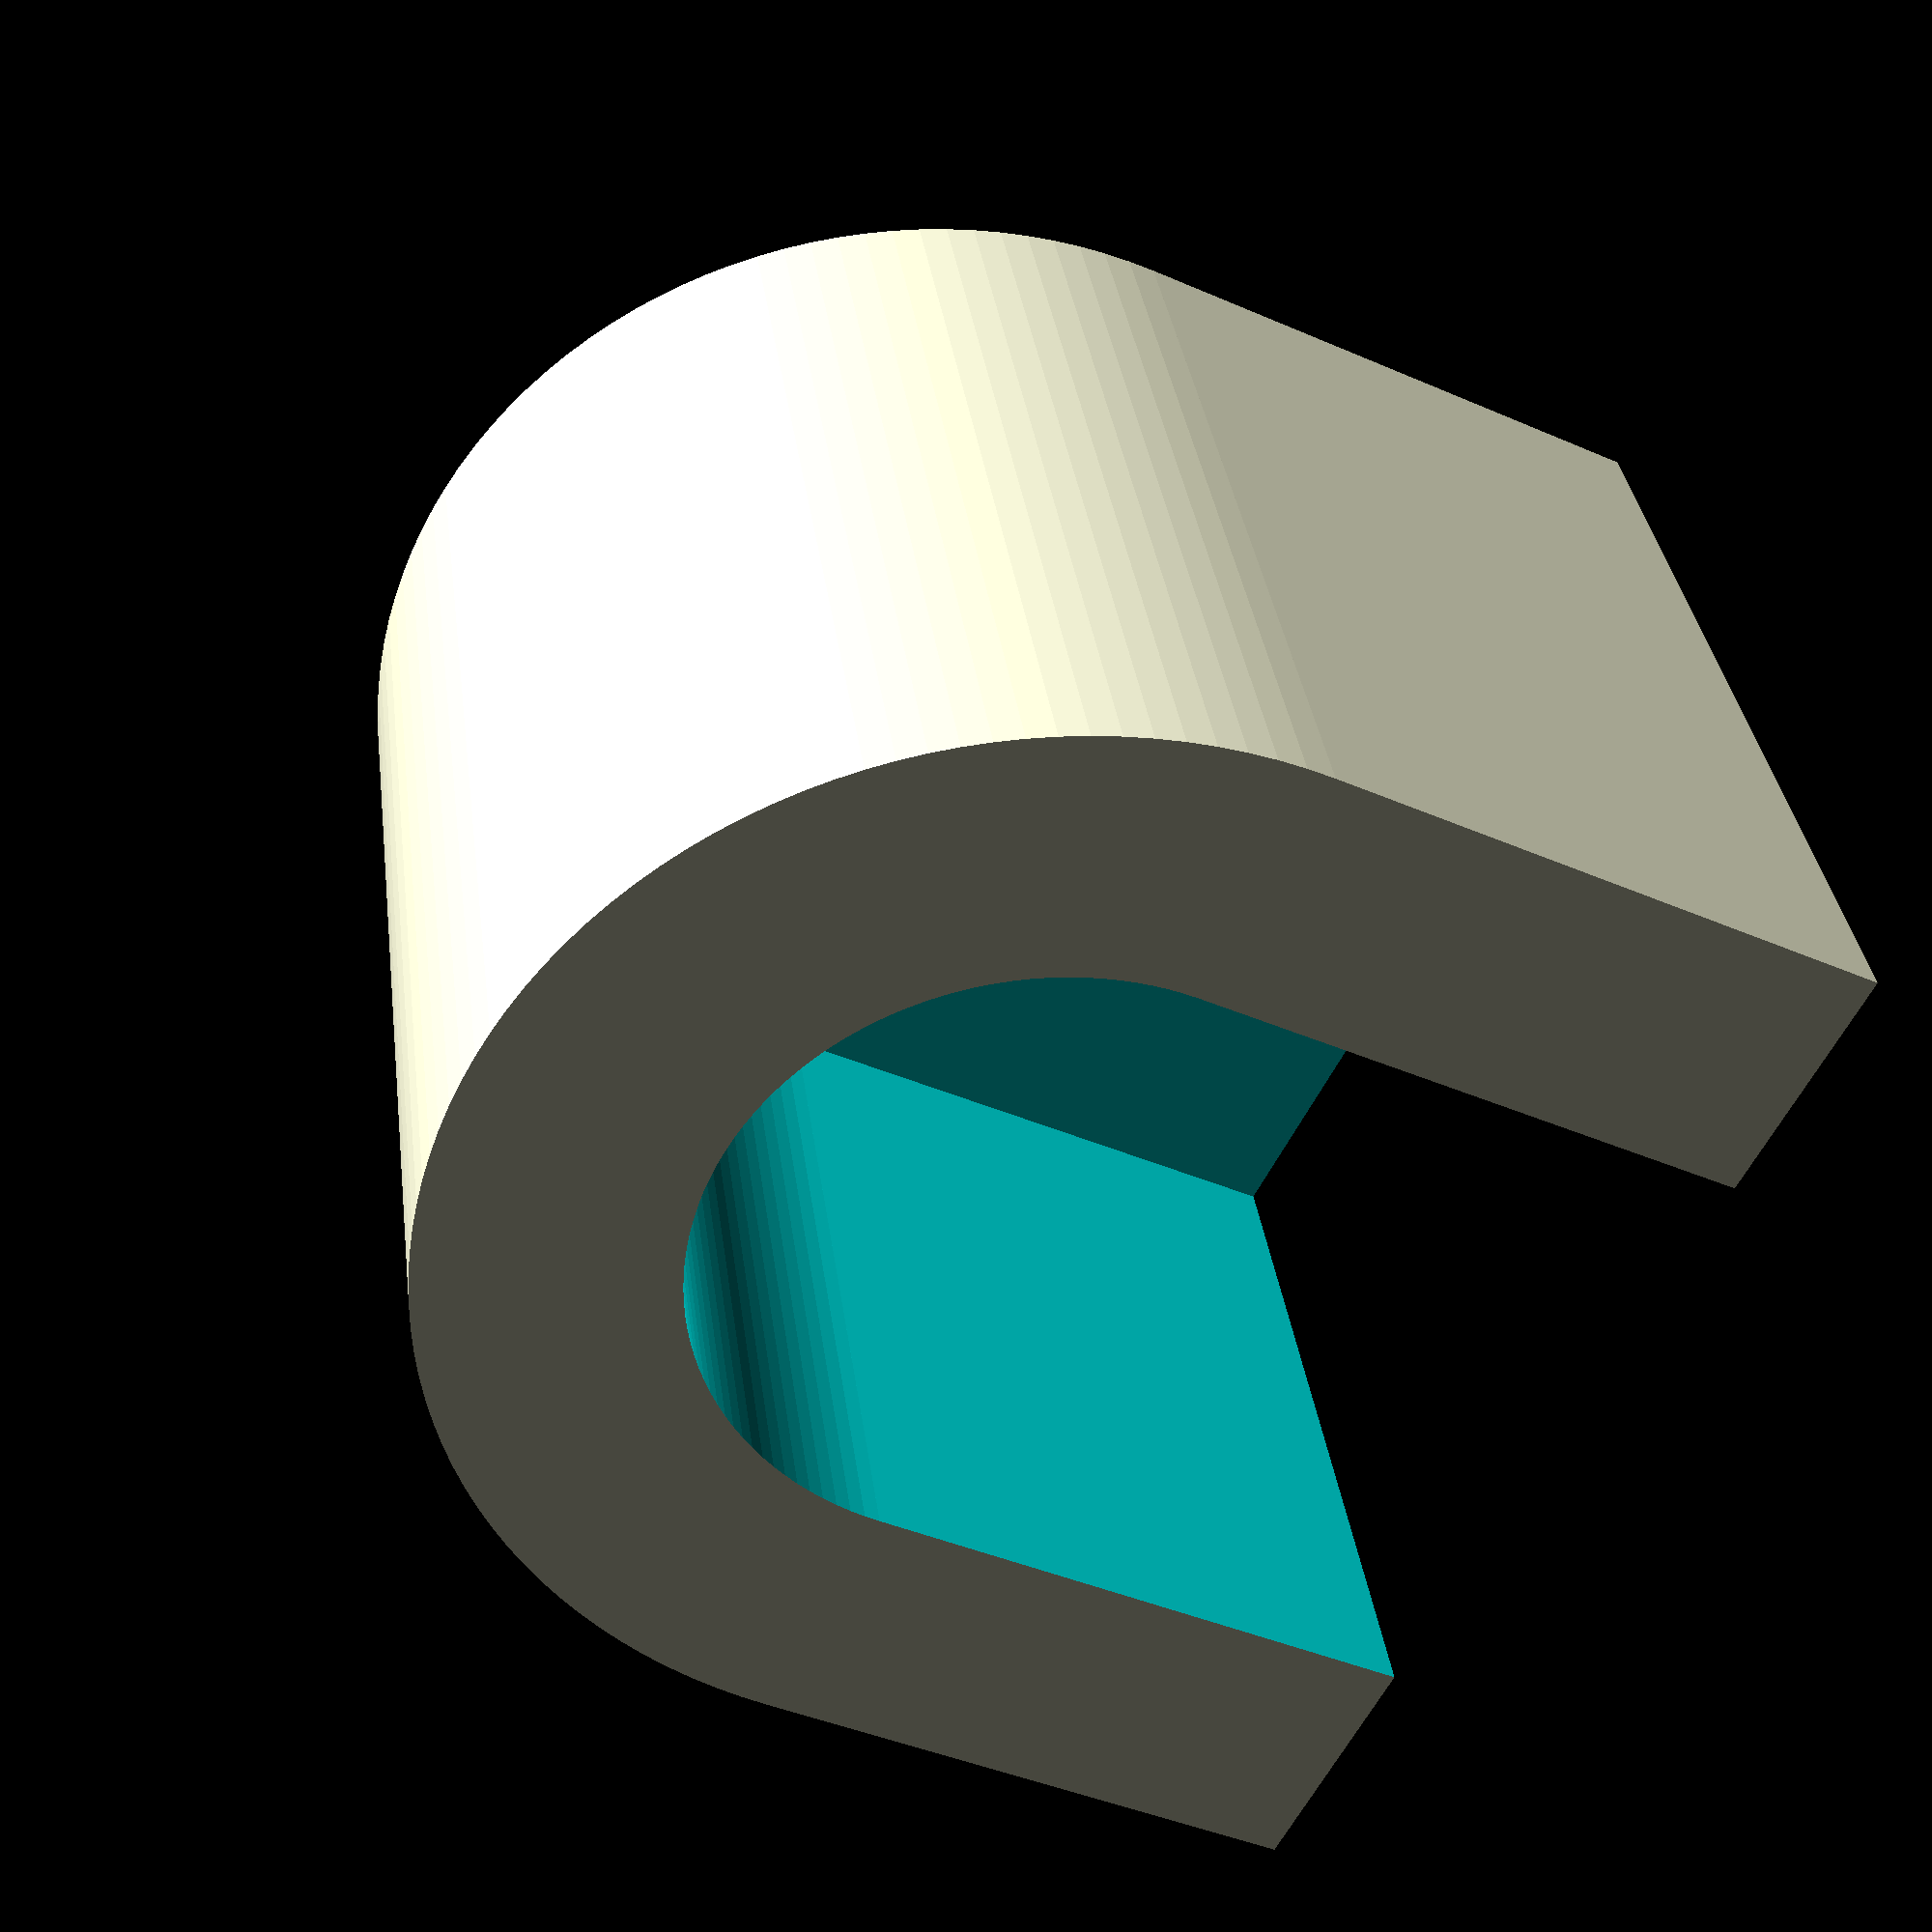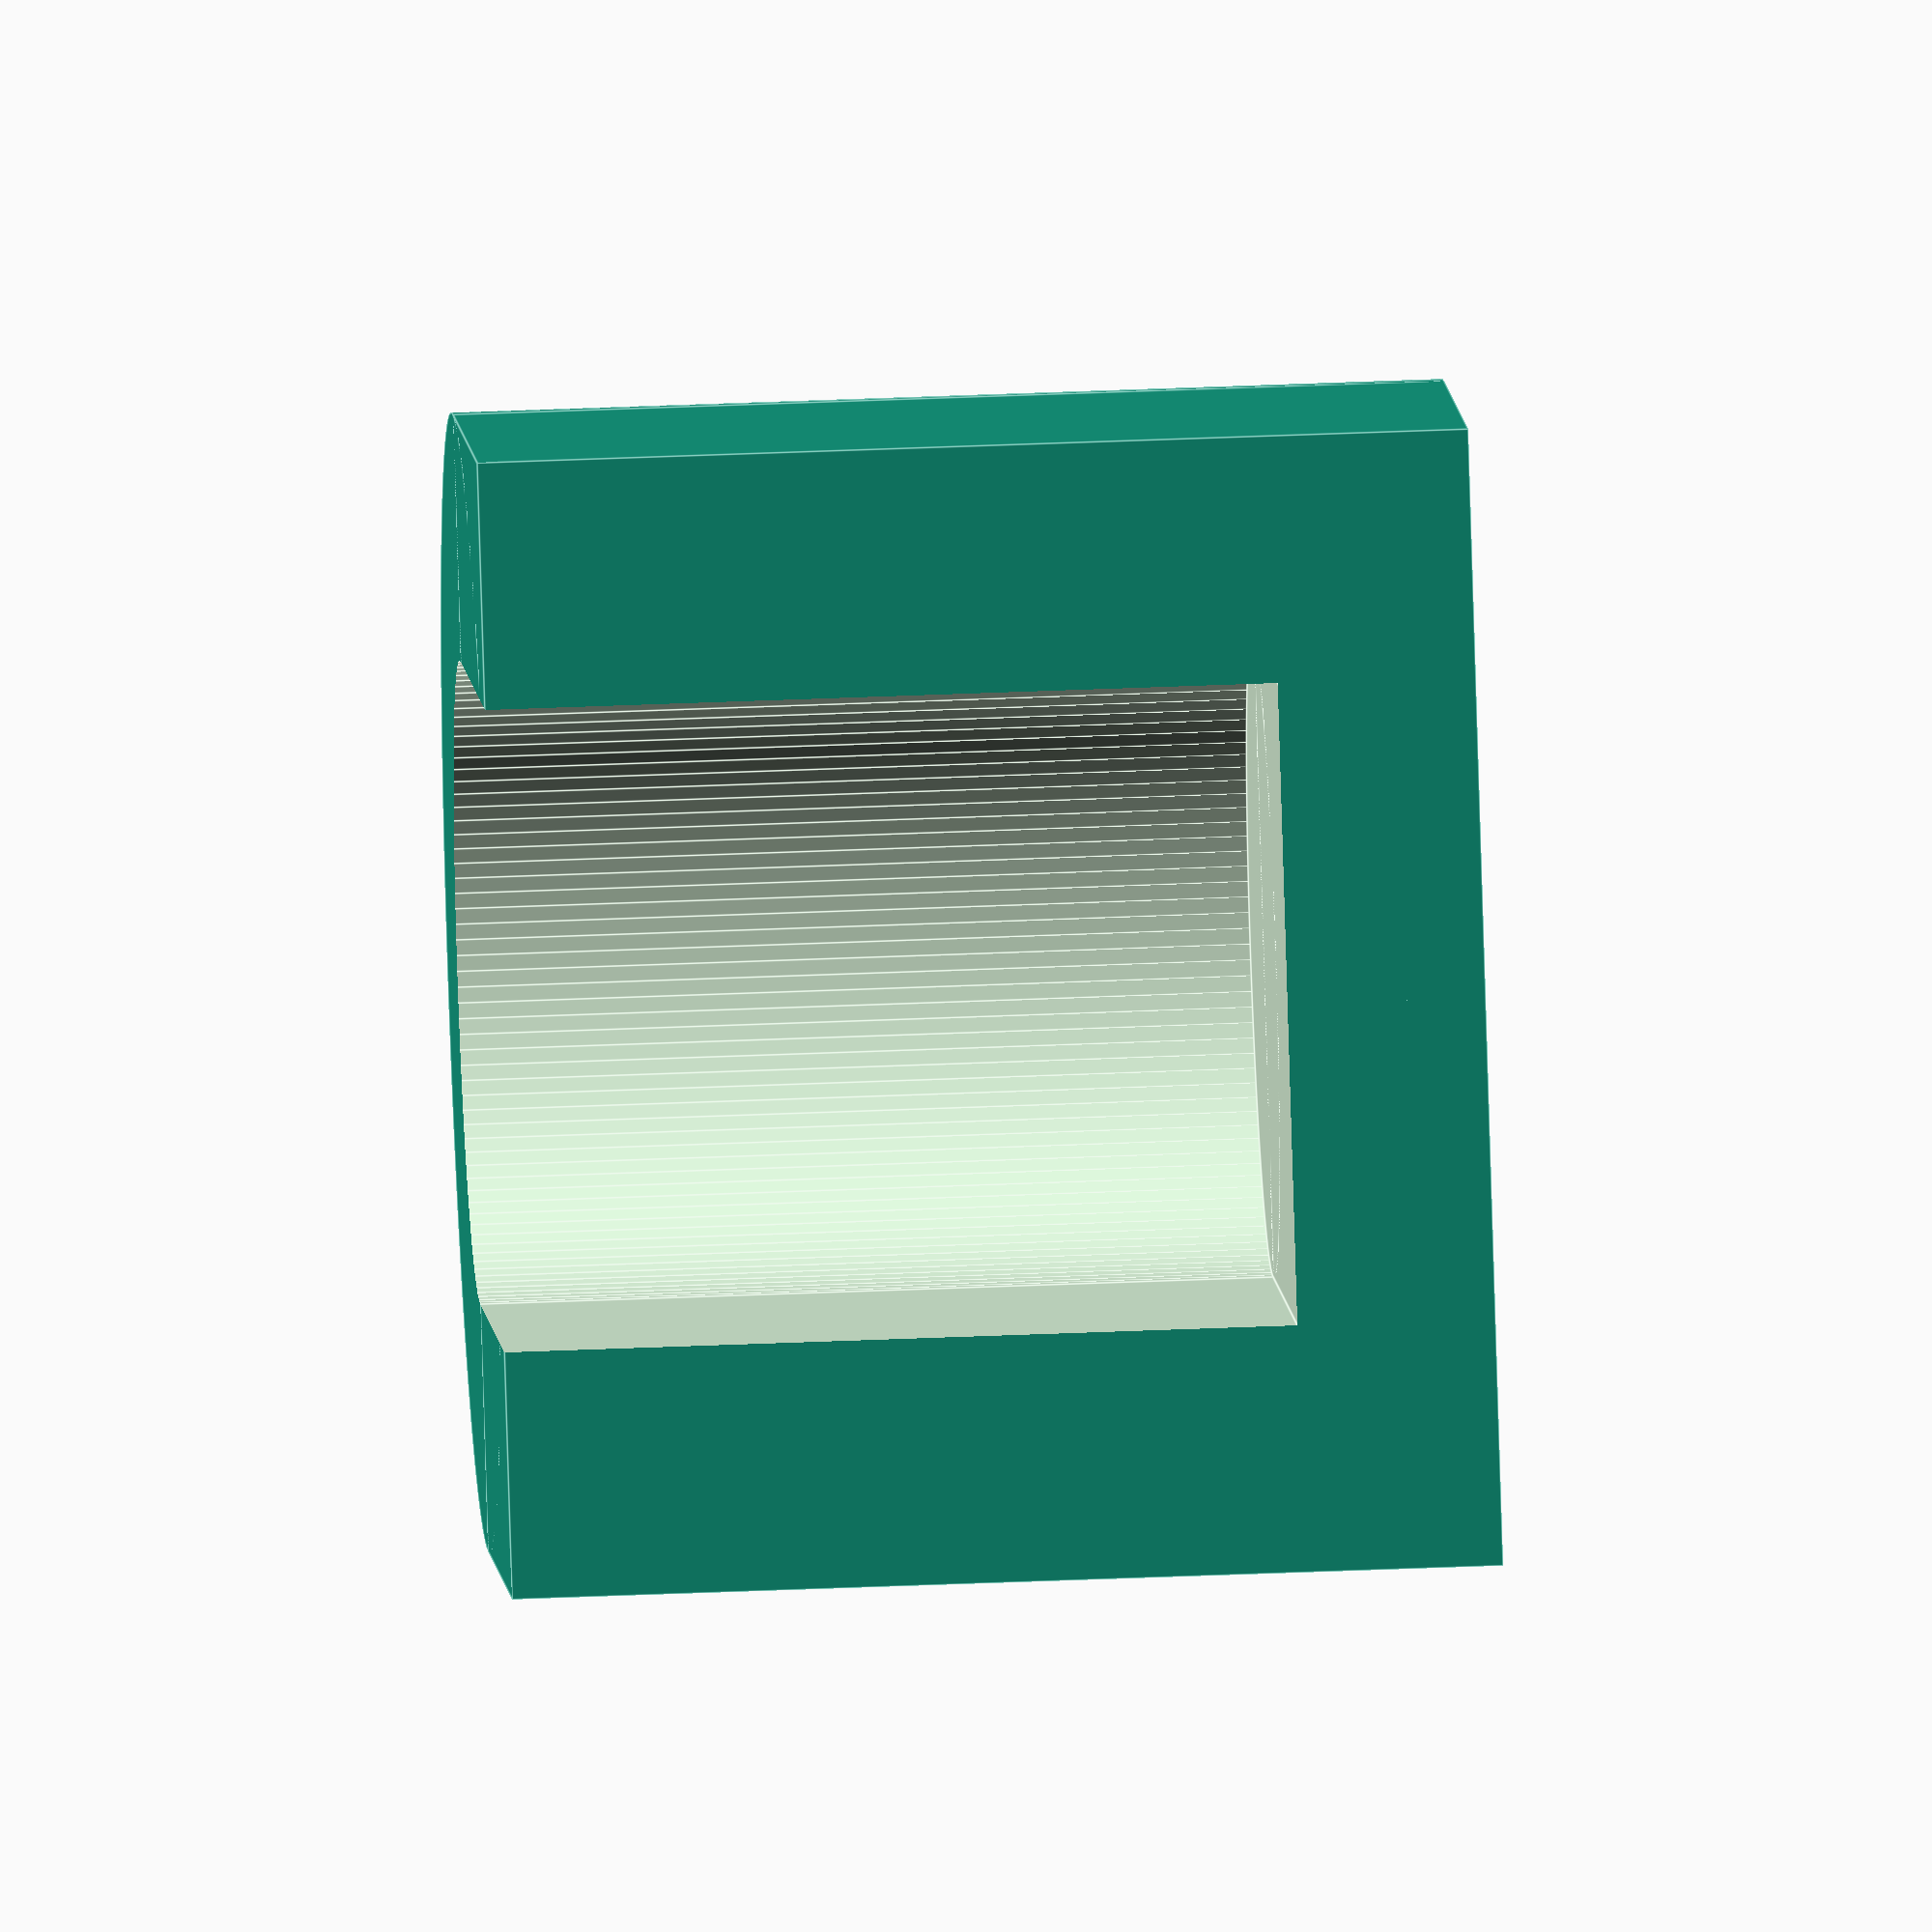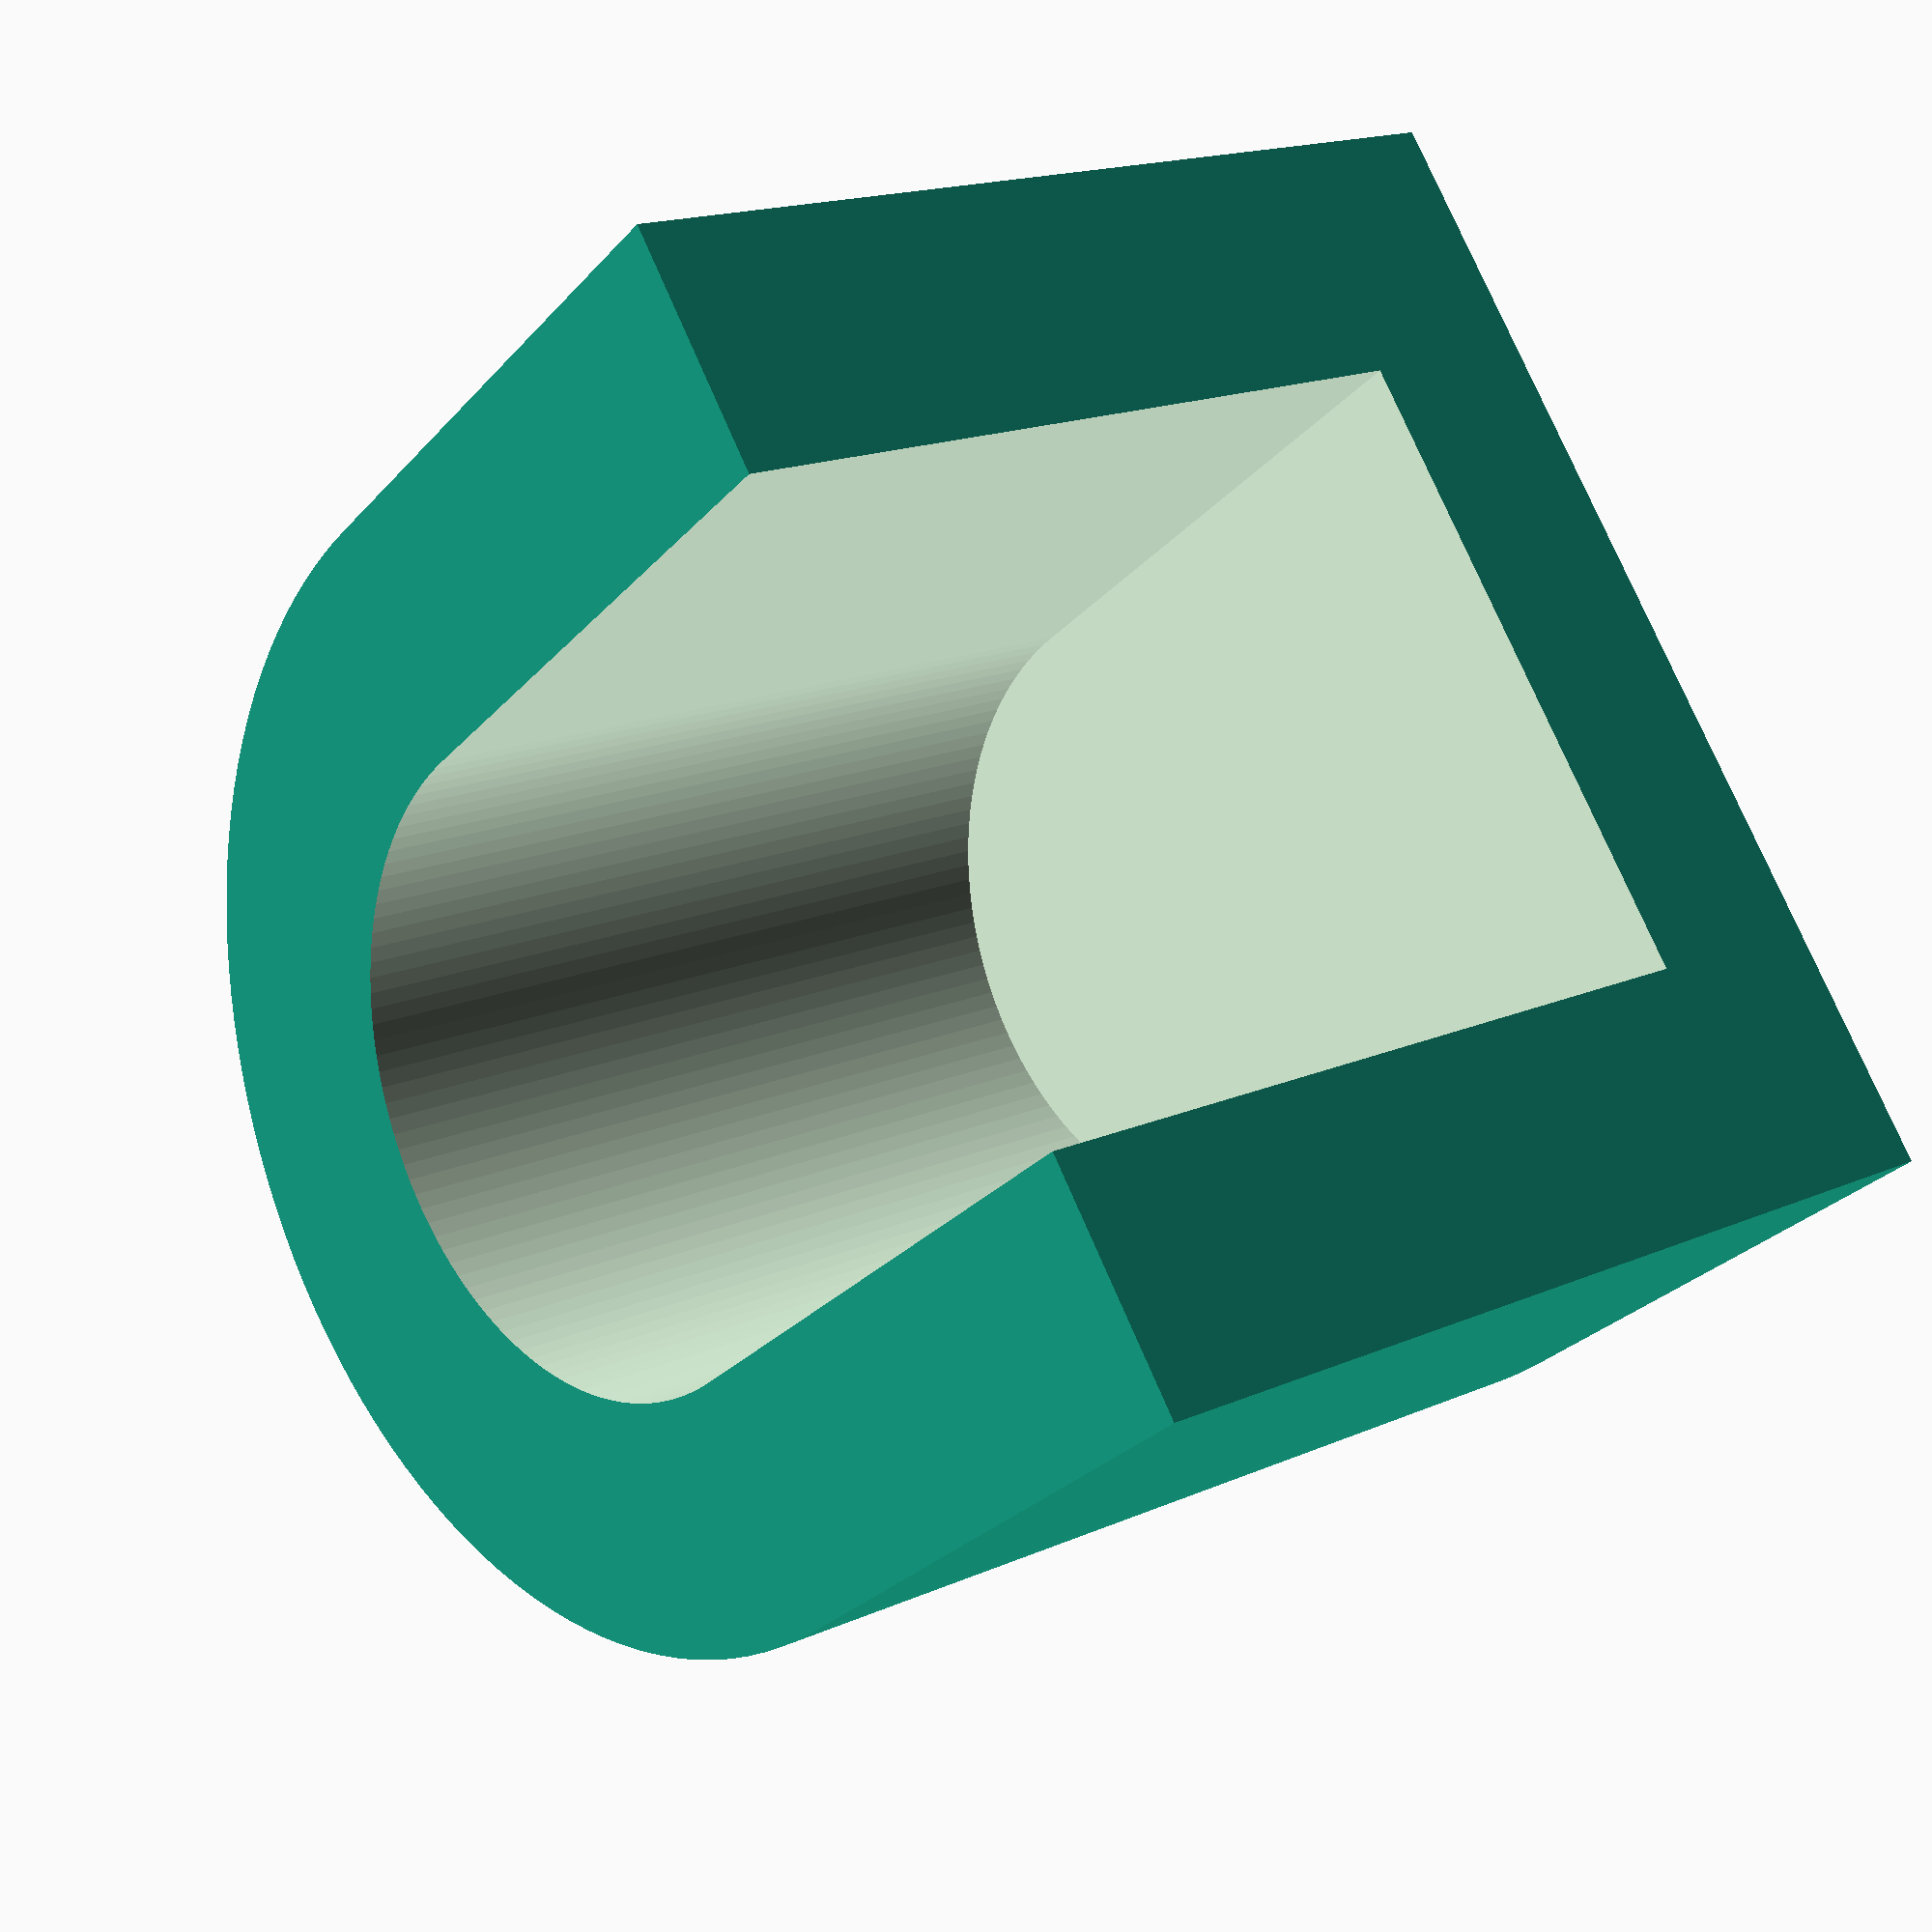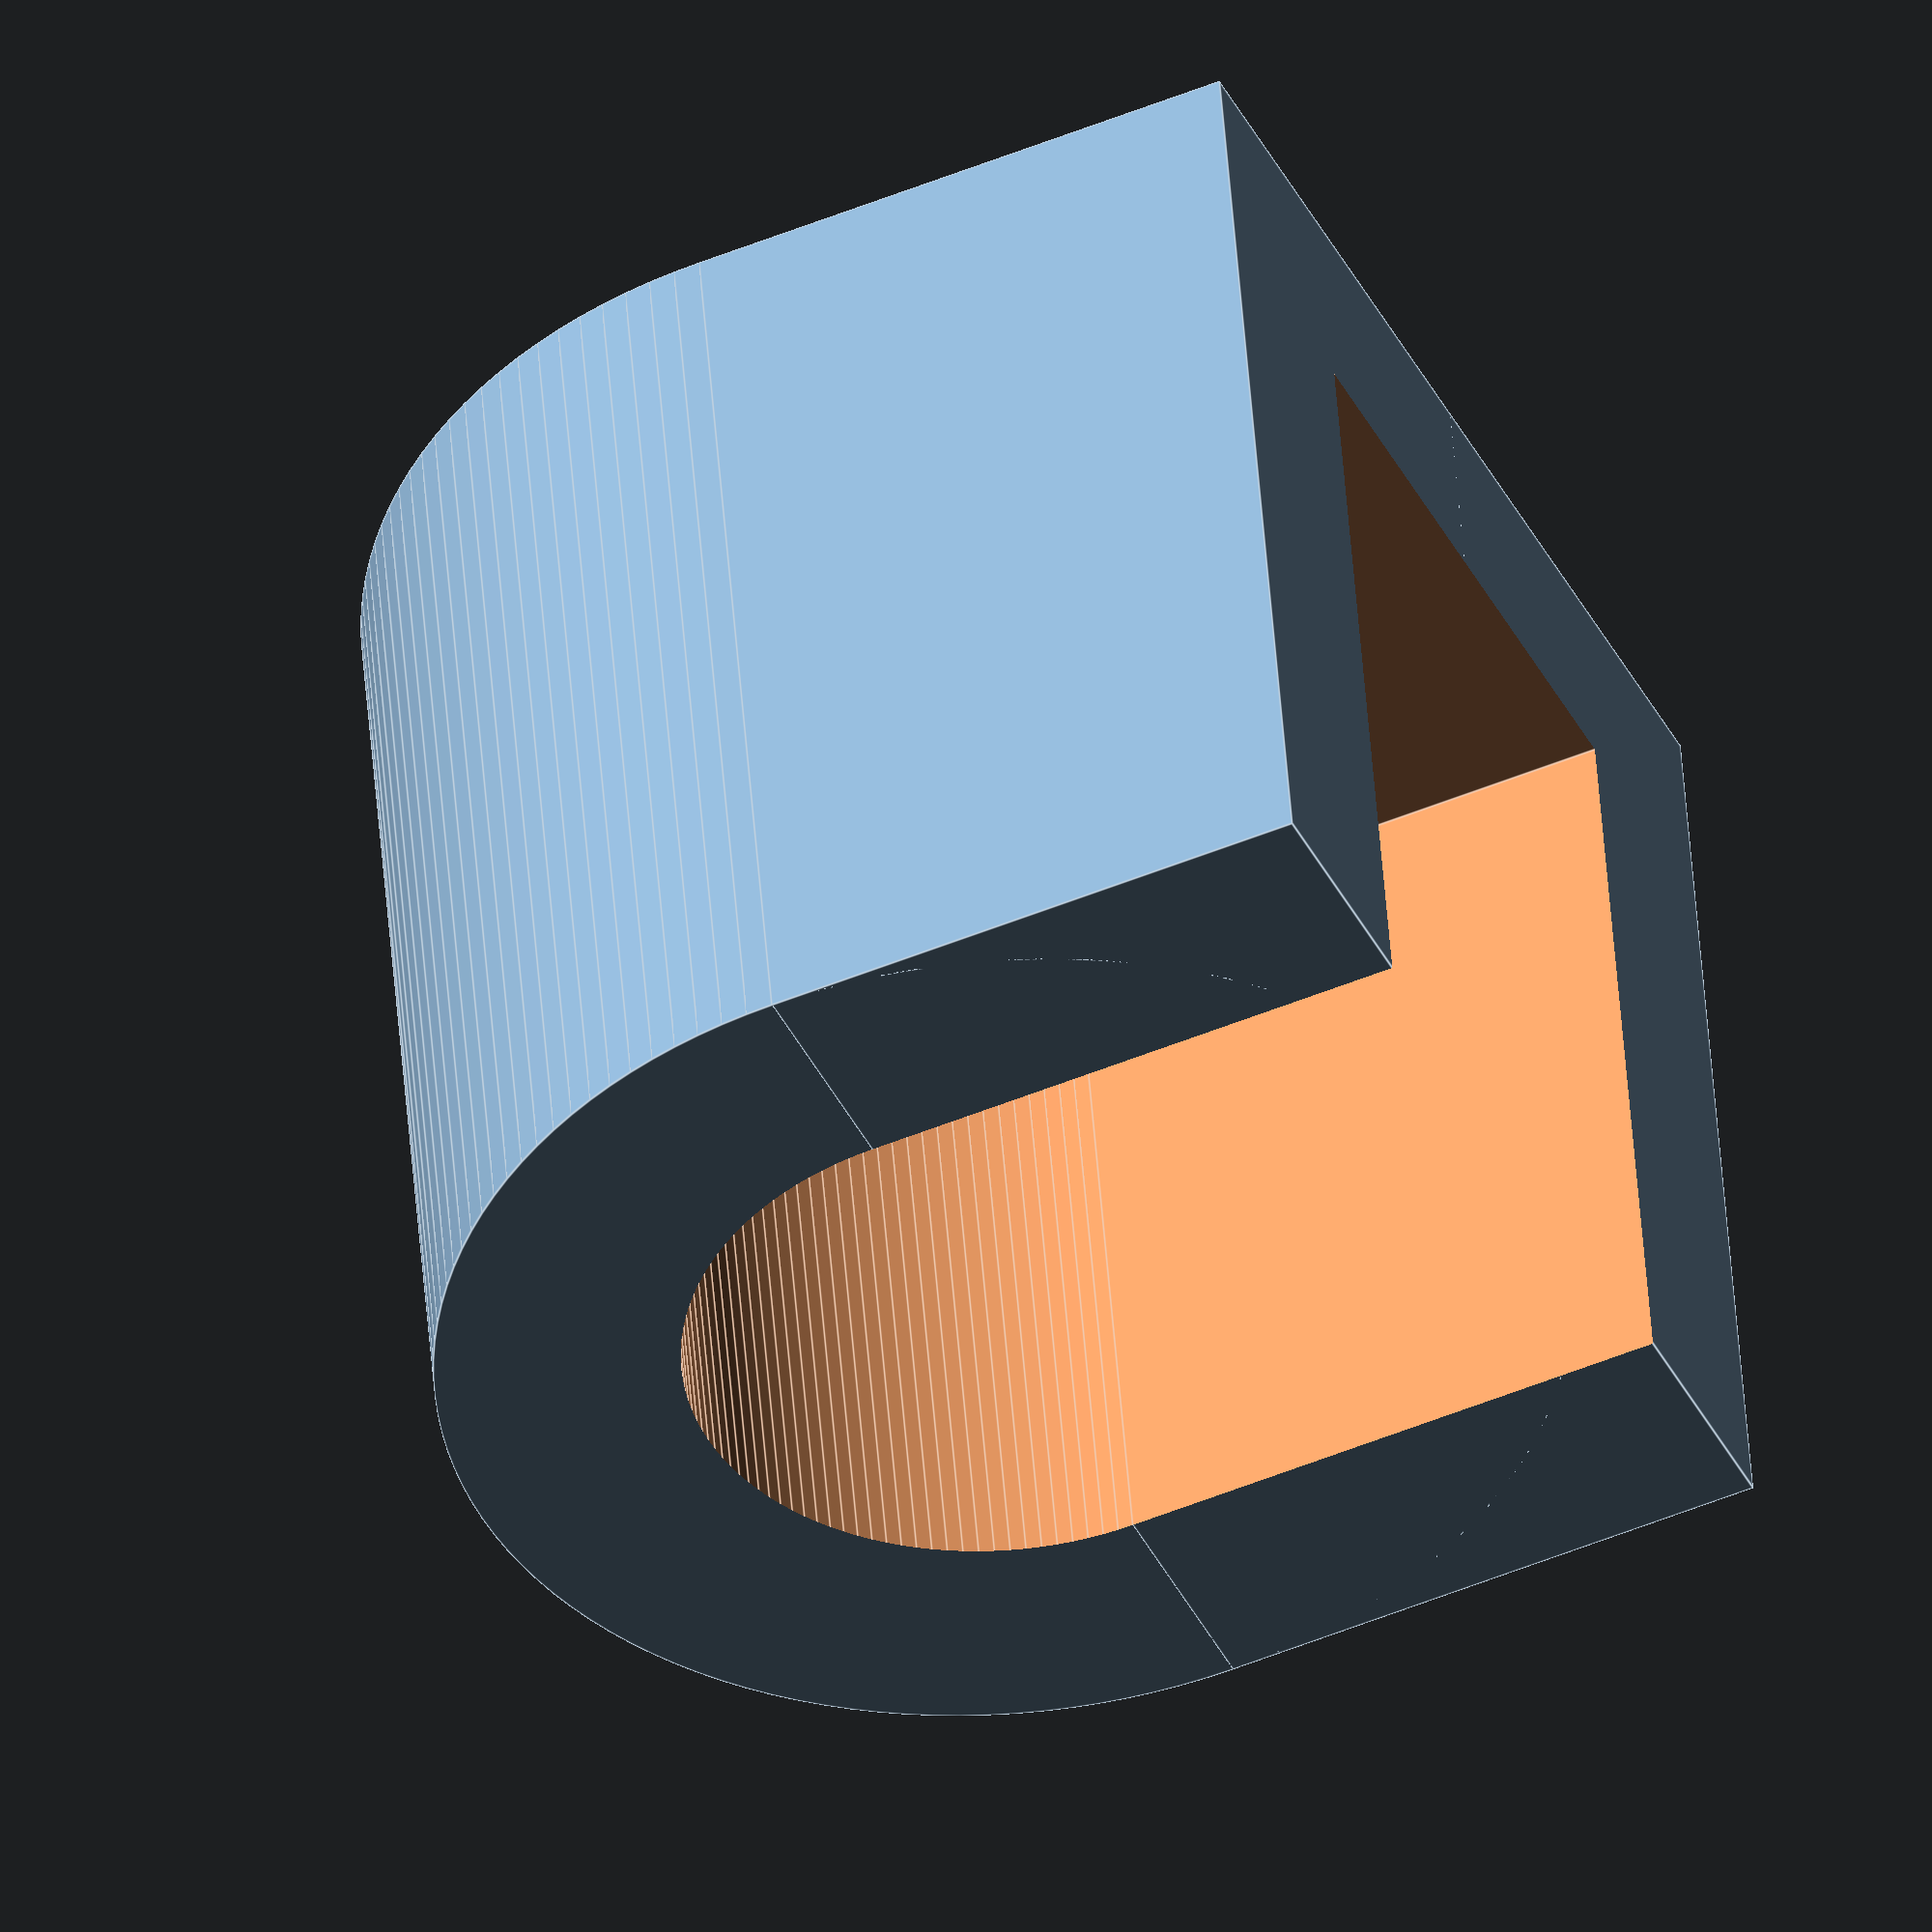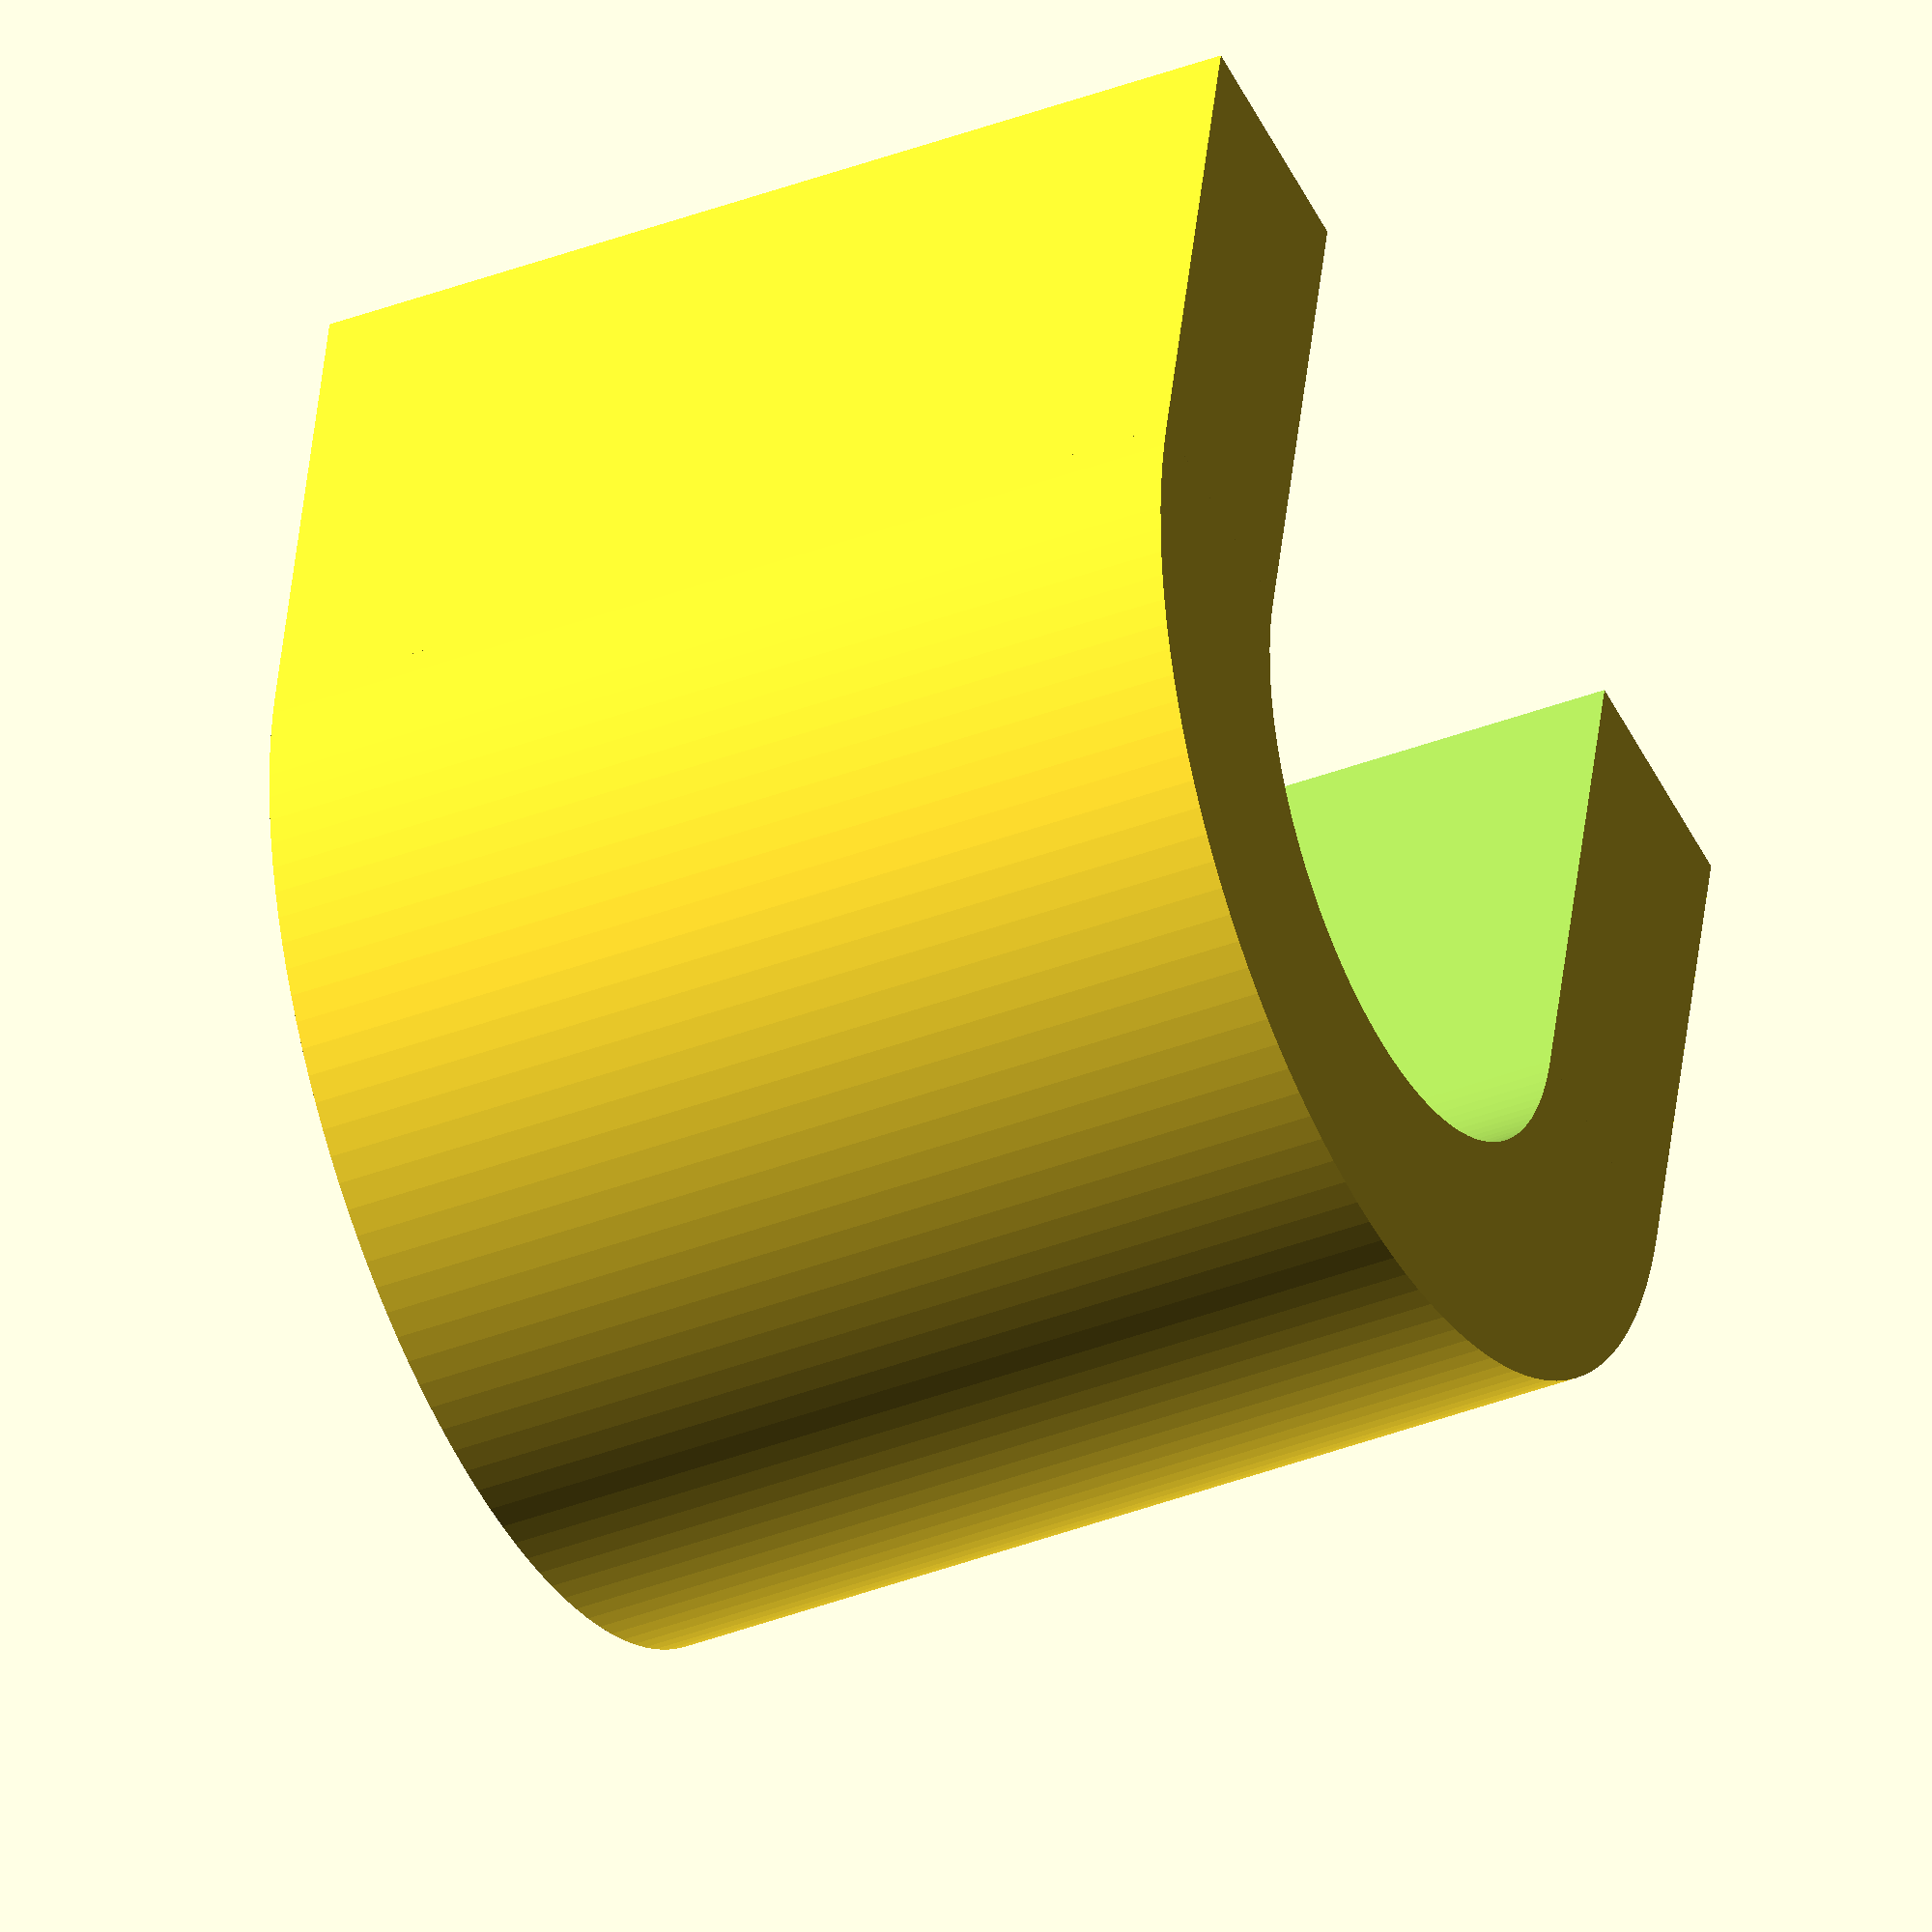
<openscad>
$fn = 128;

d=13;
wall = 5;
h=20;

holder_d = d + wall*2;

module holder() {
    difference() {
        union() {
            cylinder(d = holder_d, h=h);
            translate([0, -holder_d/2, 0]) cube([d/2 + wall, holder_d, h]);
        }
        translate([0, 0, 4]) union() {
            cylinder(d=d, h=100);
            translate([0, -d/2, 0]) cube([100, d, 100]);
        }
    }
}

module holder_with_screw_holes() {
    difference() {
        screw_d = 20;
        union() {
            cylinder(d=holder_d + screw_d, h=4);
            holder();
        }
        for (xy = [ [0, 1], [-1, 0], [0, -1] ]) {
            delta = holder_d / 2 + screw_d / 4;
            translate([xy[0] * delta, xy[1] * delta, 0]) cylinder(d=6, h=100);
        }
    }
}

holder();
//holder_with_screw_holes();
</openscad>
<views>
elev=145.7 azim=206.9 roll=187.3 proj=p view=solid
elev=319.3 azim=324.2 roll=87.0 proj=o view=edges
elev=163.5 azim=143.5 roll=132.4 proj=p view=wireframe
elev=311.4 azim=336.1 roll=355.8 proj=o view=edges
elev=38.0 azim=282.5 roll=296.1 proj=o view=wireframe
</views>
